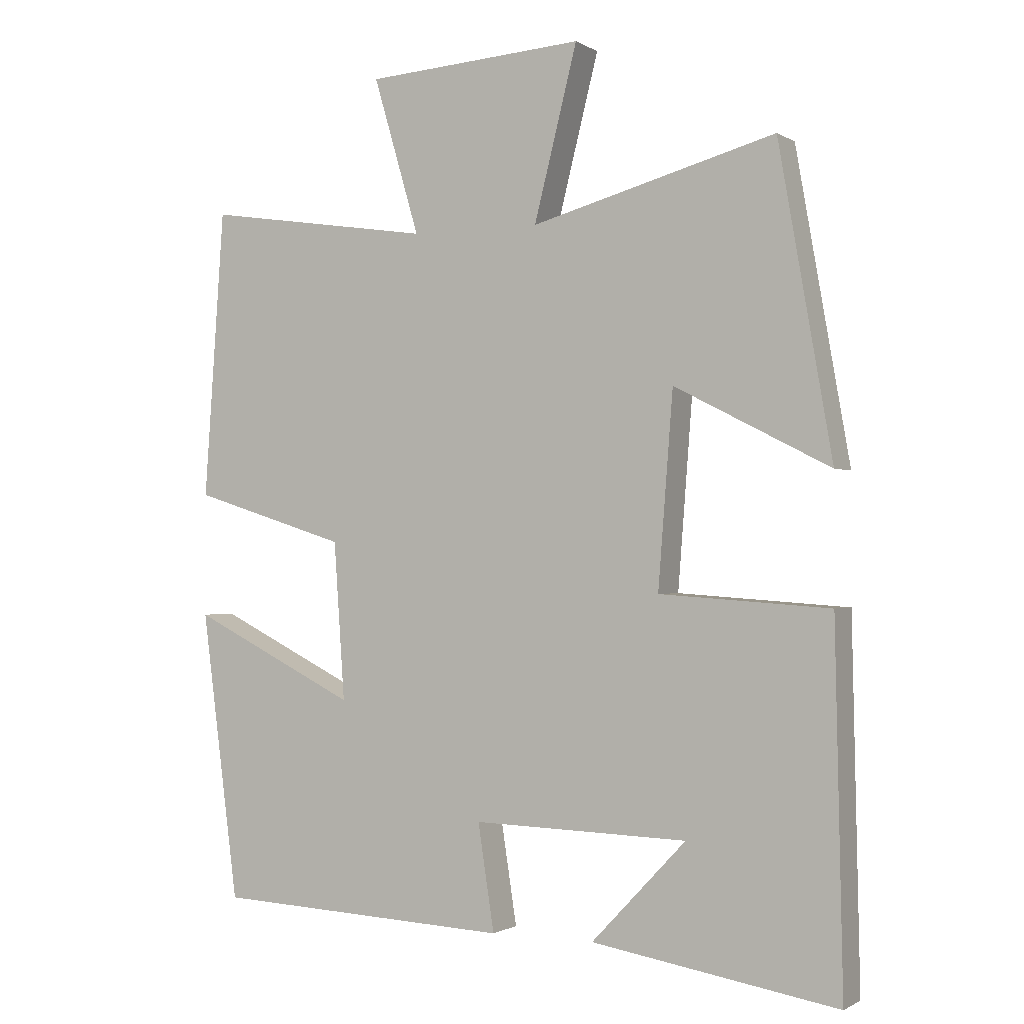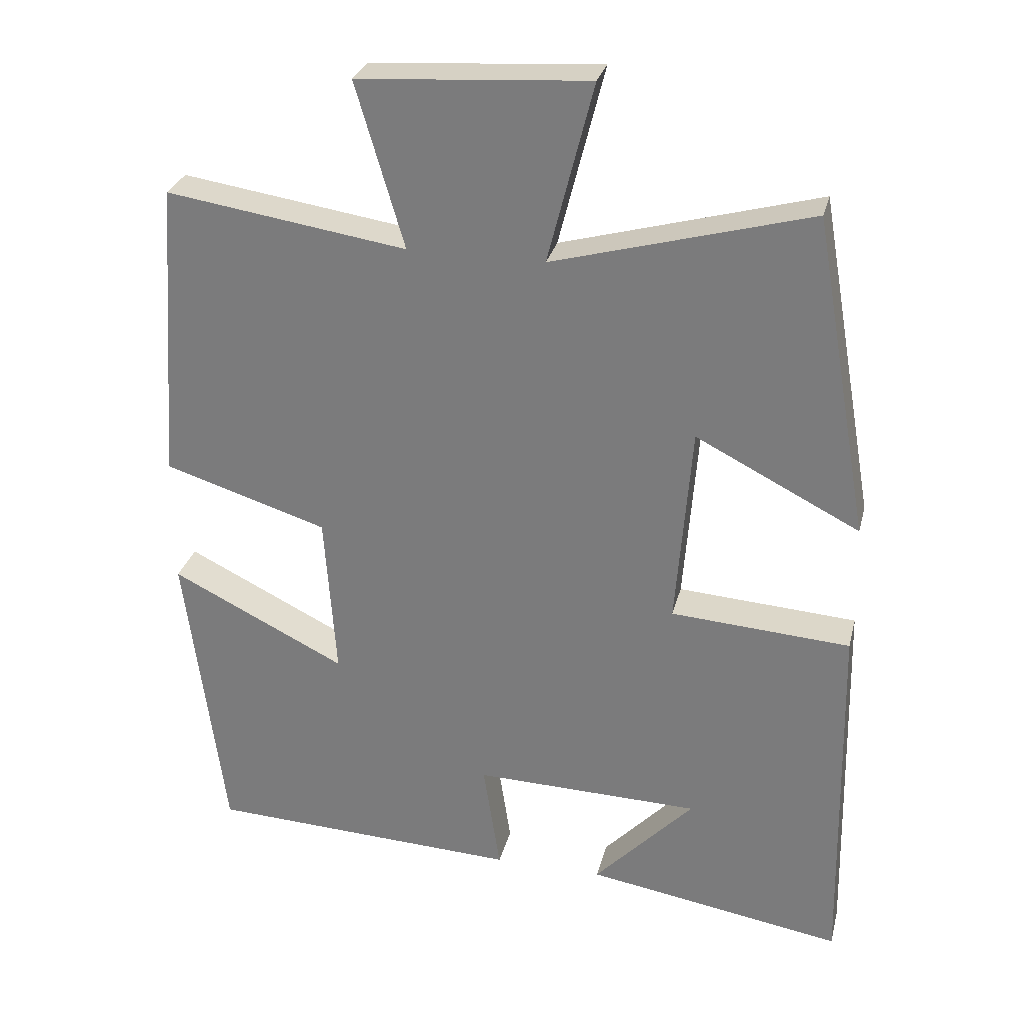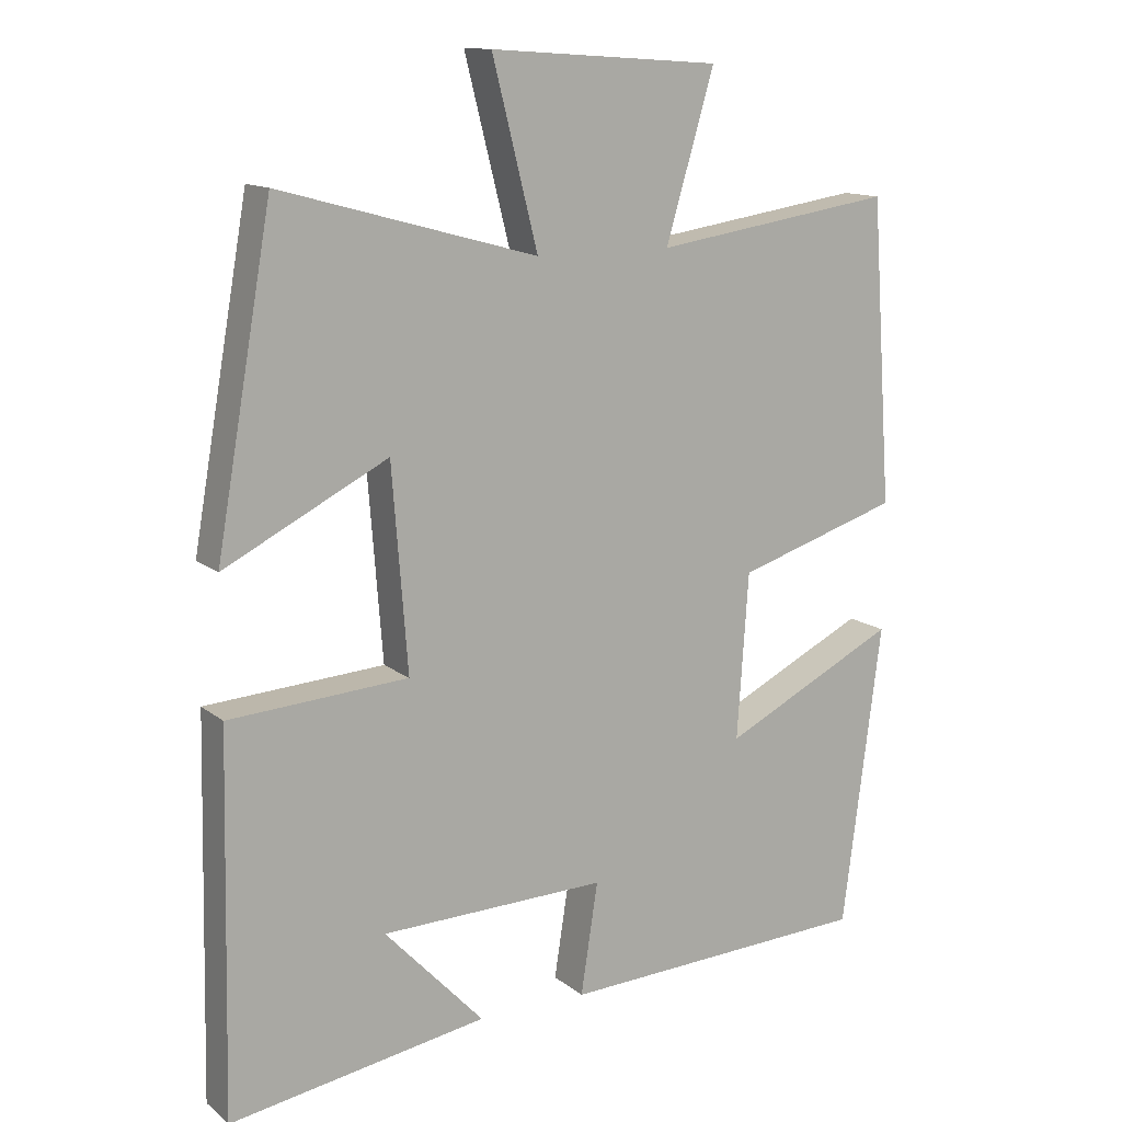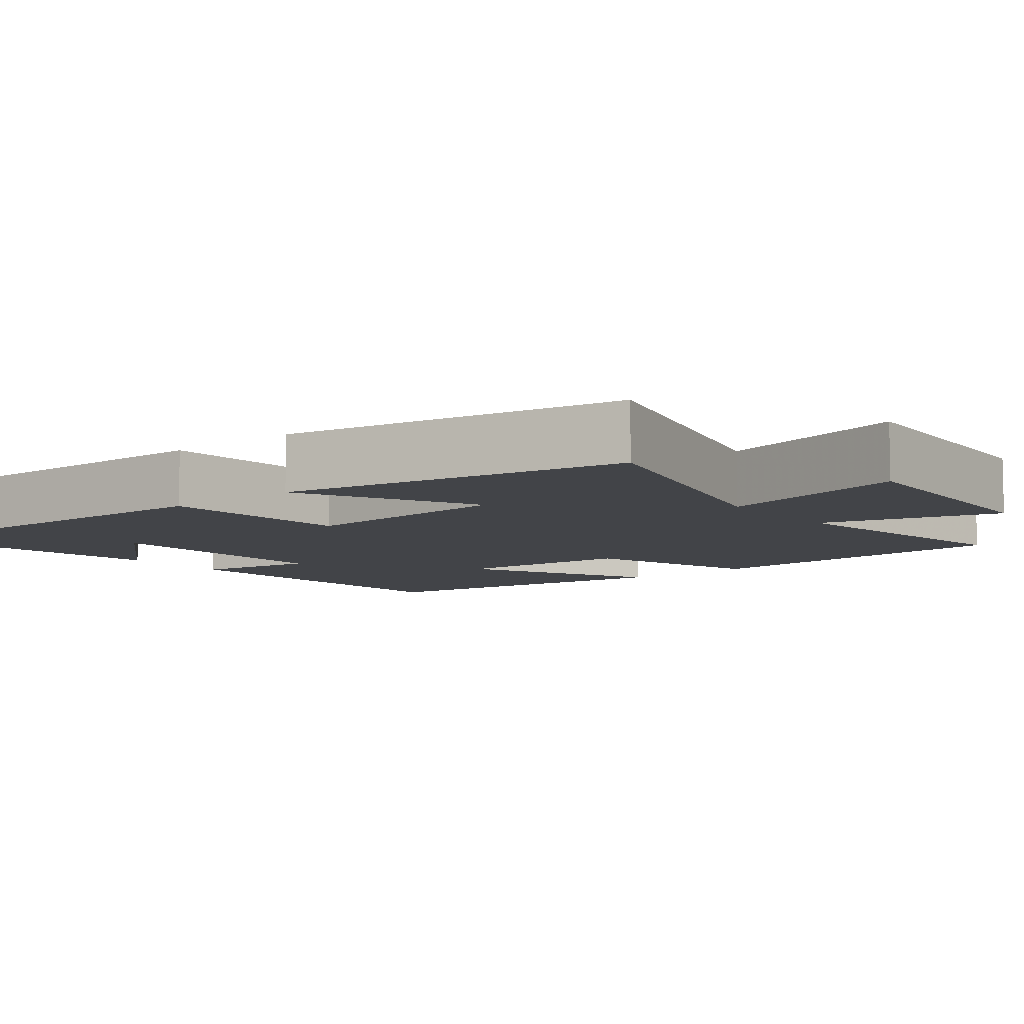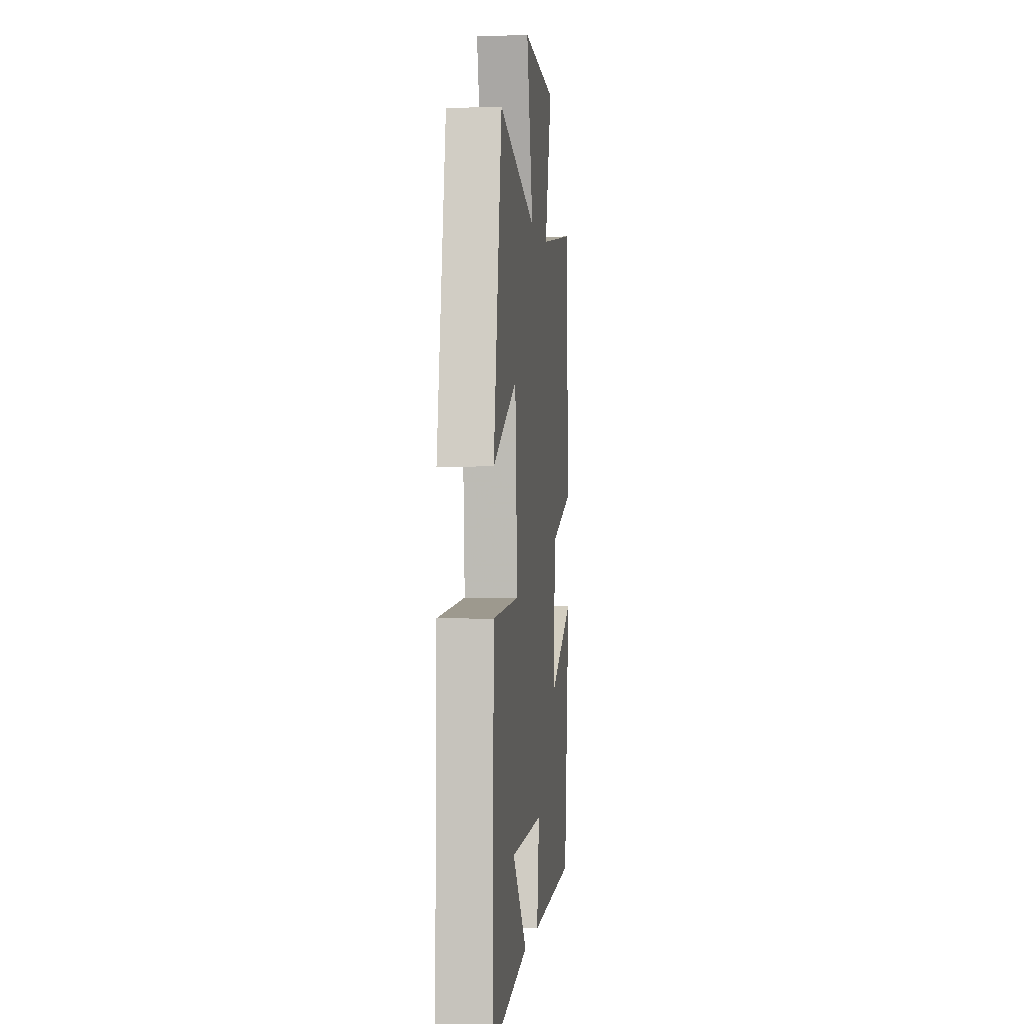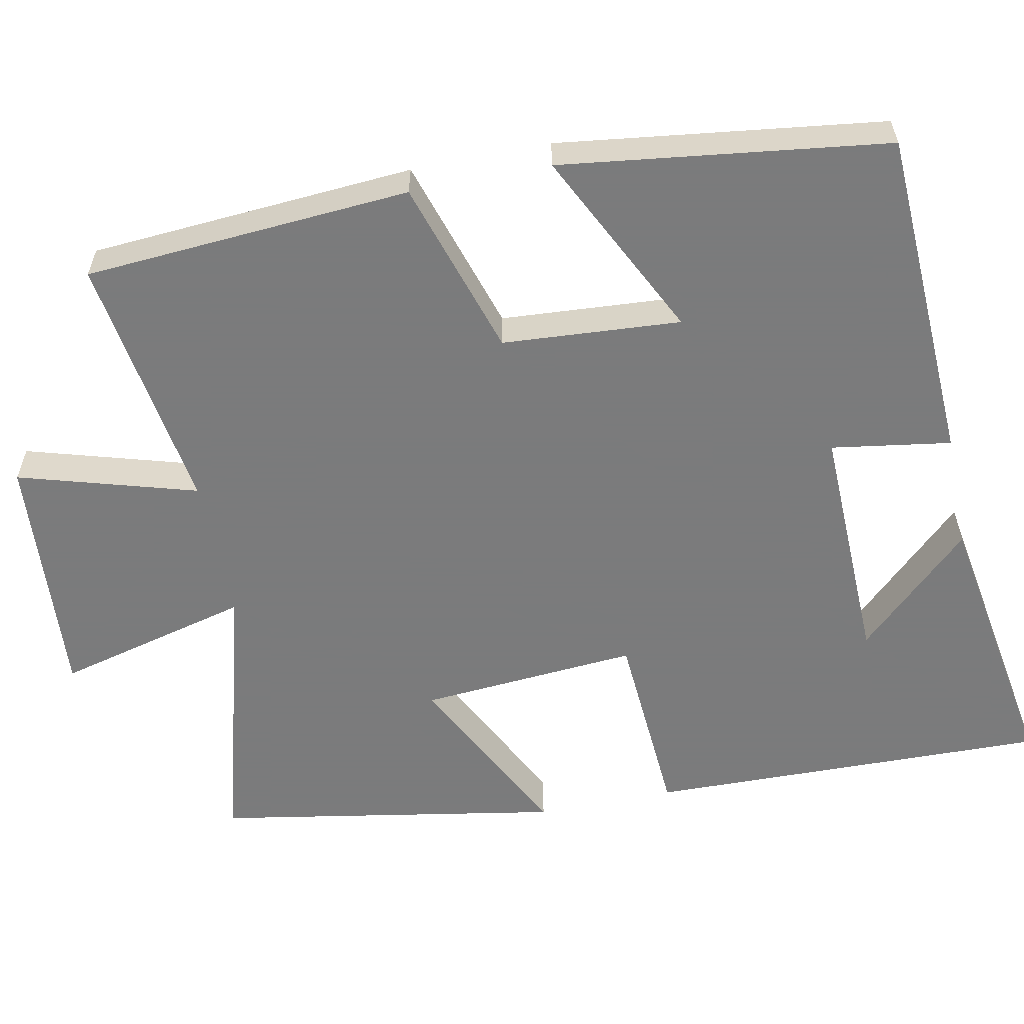
<metadata>
{"format":"obj","ext":"obj","renderer":"f3d","projection":"perspective","resolution":1024,"background":"white","views":[{"elev":-1.0,"azim":-152.8,"up":"+Z"},{"elev":28.8,"azim":-166.4,"up":"+Z"},{"elev":13.2,"azim":-30.8,"up":"+Z"},{"elev":-8.0,"azim":-51.1,"up":"+Y"},{"elev":-0.3,"azim":-83.4,"up":"+Z"},{"elev":-58.4,"azim":101.4,"up":"+Y"}]}
</metadata>
<code>
v 0.47 0.07 0.551
v 0.5 0.07 0.126
v 0.27 0.07 0.054
v 0.254 0.07 -0.178
v 0.5 0.07 -0.056
v 0.445 0.07 -0.48
v 0.006 0.07 -0.5
v 0.03 0.07 -0.344
v -0.288 0.07 -0.352
v -0.148 0.07 -0.5
v -0.511 0.07 -0.56
v -0.5 0.07 -0.035
v -0.248 0.07 -0.018
v -0.27 0.07 0.266
v -0.5 0.07 0.149
v -0.421 0.07 0.599
v -0.06 0.07 0.5
v -0.124 0.07 0.753
v 0.2 0.07 0.731
v 0.132 0.07 0.5
v 0.47 0 0.551
v 0.5 0 0.126
v 0.27 0 0.054
v 0.254 0 -0.178
v 0.5 0 -0.056
v 0.445 0 -0.48
v 0.006 0 -0.5
v 0.03 0 -0.344
v -0.288 0 -0.352
v -0.148 0 -0.5
v -0.511 0 -0.56
v -0.5 0 -0.035
v -0.248 0 -0.018
v -0.27 0 0.266
v -0.5 0 0.149
v -0.421 0 0.599
v -0.06 0 0.5
v -0.124 0 0.753
v 0.2 0 0.731
v 0.132 0 0.5
f 17 18 19 20
f 14 15 16 17
f 13 14 17 20
f 11 12 13
f 9 10 11
f 9 11 13 20
f 5 6 7 8
f 4 5 8
f 3 4 8 9
f 20 1 2 3
f 3 9 20
f 40 39 38 37
f 37 36 35 34
f 40 37 34 33
f 33 32 31
f 31 30 29
f 40 33 31 29
f 28 27 26 25
f 28 25 24
f 29 28 24 23
f 23 22 21 40
f 40 29 23
f 1 21 22 2
f 2 22 23 3
f 3 23 24 4
f 4 24 25 5
f 5 25 26 6
f 6 26 27 7
f 7 27 28 8
f 8 28 29 9
f 9 29 30 10
f 10 30 31 11
f 11 31 32 12
f 12 32 33 13
f 13 33 34 14
f 14 34 35 15
f 15 35 36 16
f 16 36 37 17
f 17 37 38 18
f 18 38 39 19
f 19 39 40 20
f 20 40 21 1

</code>
